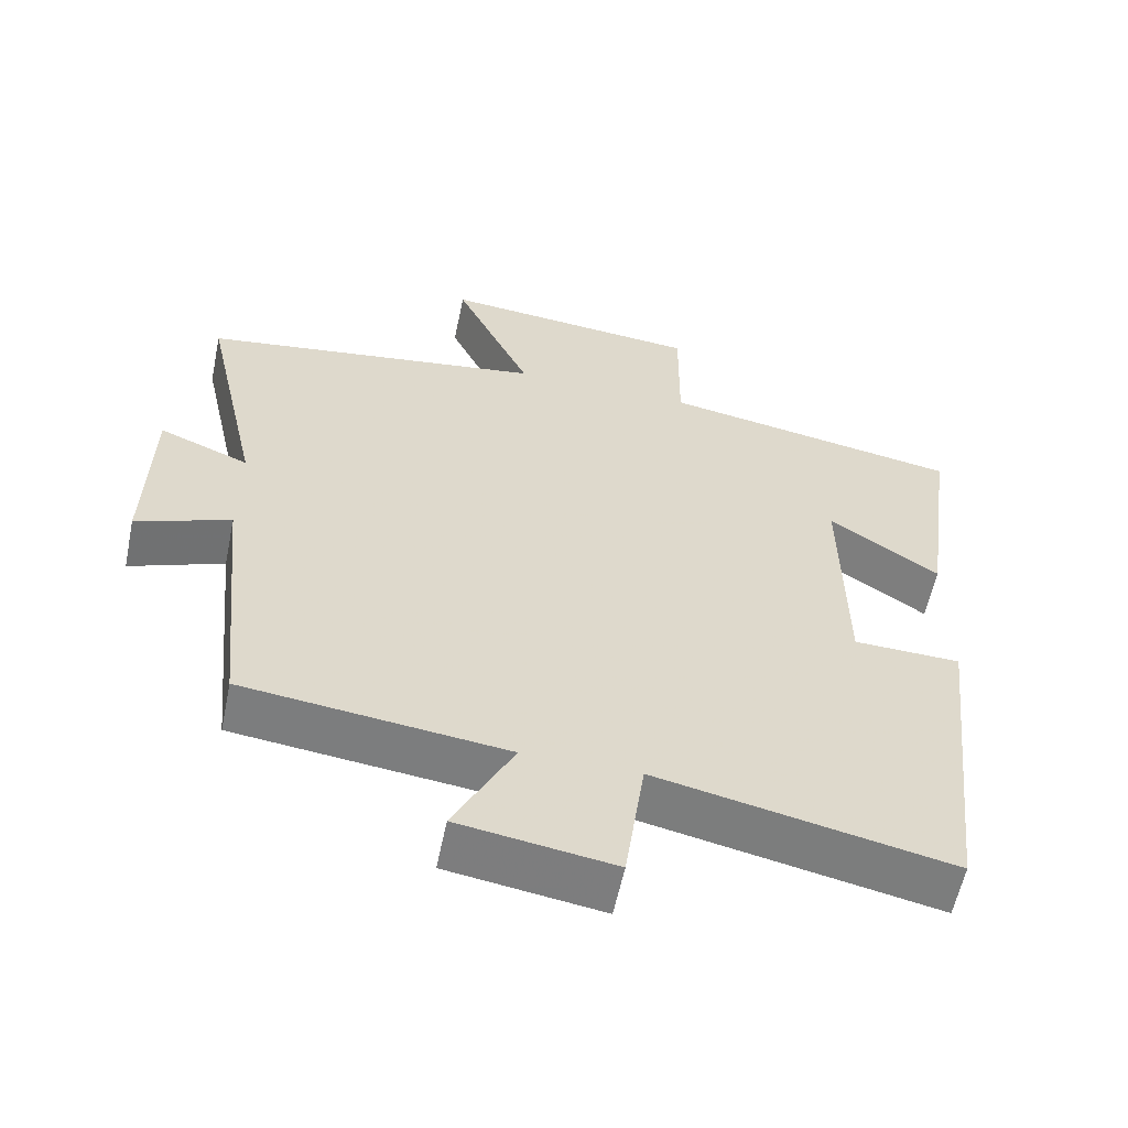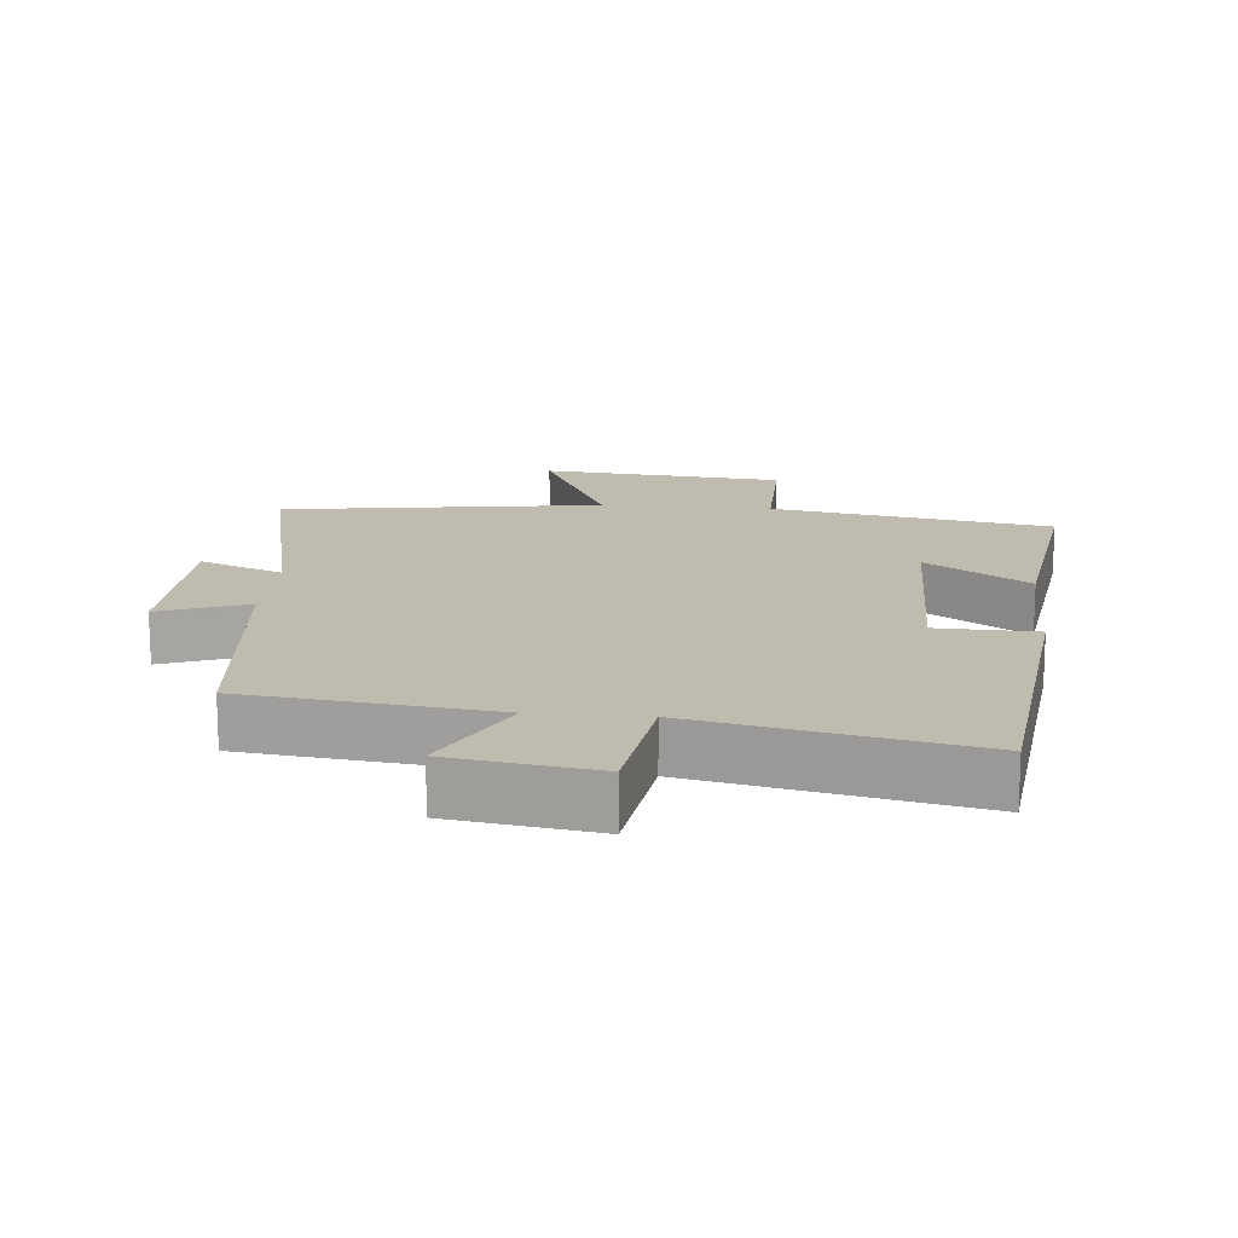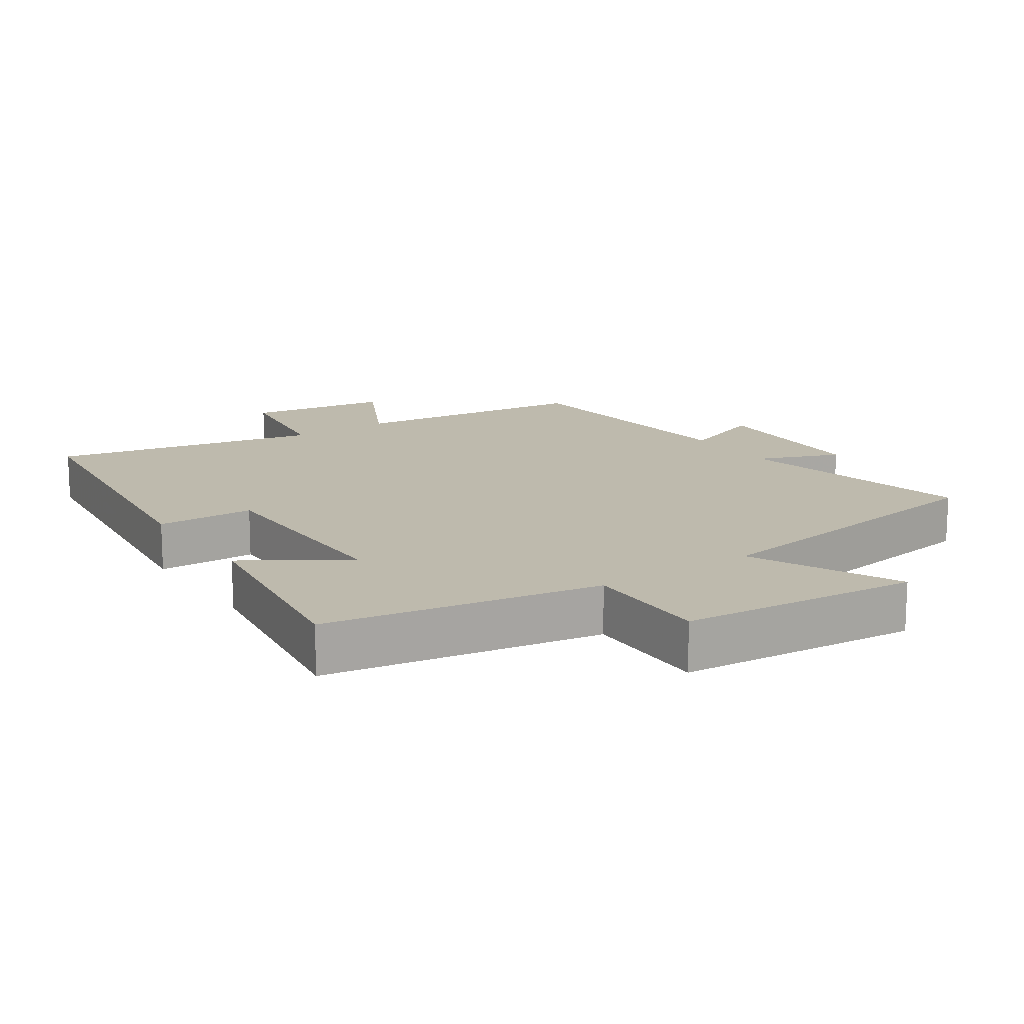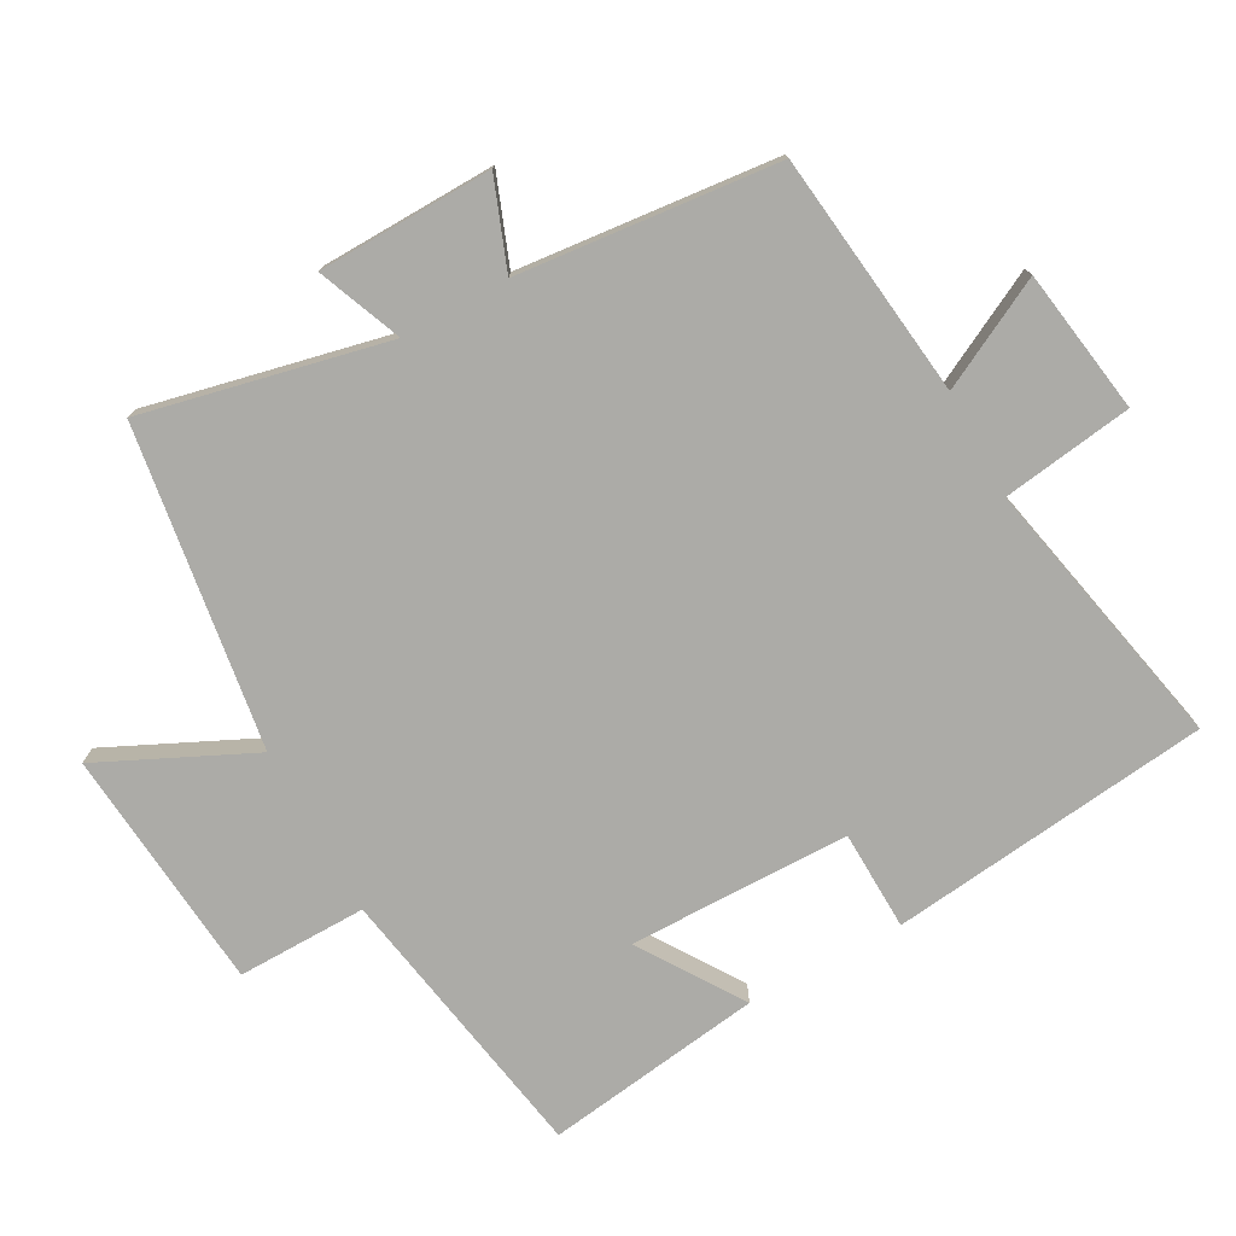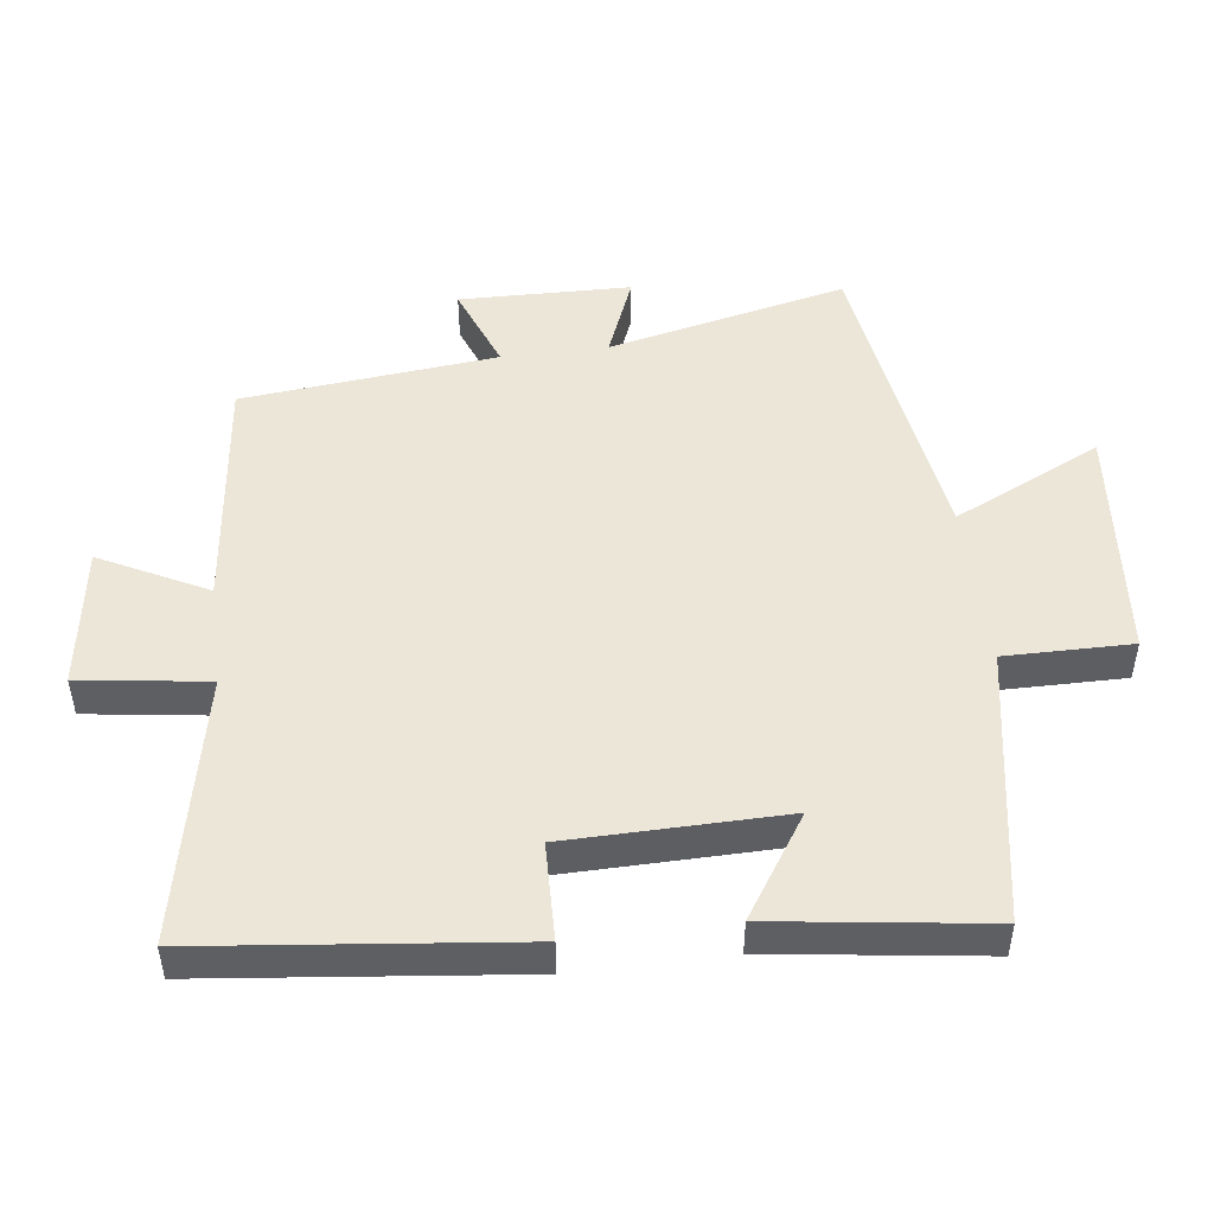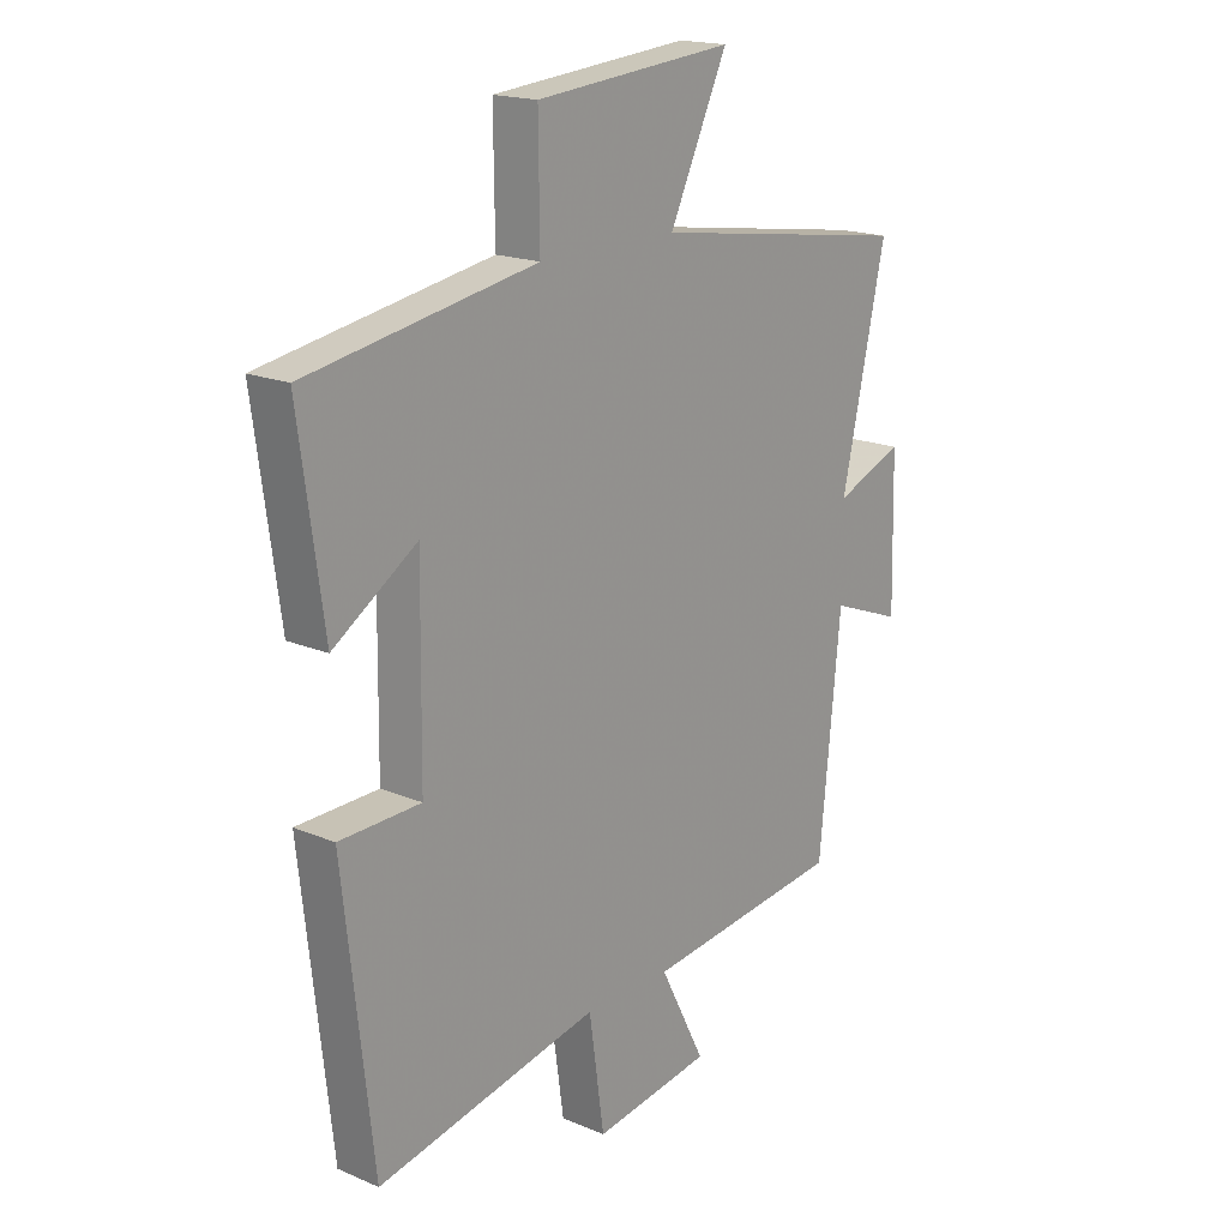
<metadata>
{"format":"obj","ext":"obj","renderer":"f3d","projection":"perspective","resolution":1024,"background":"white","views":[{"elev":-58.6,"azim":168.3,"up":"+Z"},{"elev":15.9,"azim":-174.7,"up":"+Y"},{"elev":15.4,"azim":-34.1,"up":"+Y"},{"elev":-76.3,"azim":118.8,"up":"+Y"},{"elev":49.1,"azim":-97.3,"up":"+Y"},{"elev":18.0,"azim":-50.5,"up":"+Z"}]}
</metadata>
<code>
v -0.447 0.07 -0.583
v -0.5 0.07 -0.116
v -0.355 0.07 -0.112
v -0.351 0.07 0.21
v -0.5 0.07 0.112
v -0.544 0.07 0.429
v -0.136 0.07 0.5
v -0.138 0.07 0.688
v 0.216 0.07 0.72
v 0.112 0.07 0.5
v 0.579 0.07 0.431
v 0.5 0.07 0.076
v 0.622 0.07 0.125
v 0.628 0.07 -0.129
v 0.5 0.07 -0.08
v 0.462 0.07 -0.458
v 0.106 0.07 -0.5
v 0.187 0.07 -0.658
v -0.023 0.07 -0.69
v -0.05 0.07 -0.5
v -0.447 0 -0.583
v -0.5 0 -0.116
v -0.355 0 -0.112
v -0.351 0 0.21
v -0.5 0 0.112
v -0.544 0 0.429
v -0.136 0 0.5
v -0.138 0 0.688
v 0.216 0 0.72
v 0.112 0 0.5
v 0.579 0 0.431
v 0.5 0 0.076
v 0.622 0 0.125
v 0.628 0 -0.129
v 0.5 0 -0.08
v 0.462 0 -0.458
v 0.106 0 -0.5
v 0.187 0 -0.658
v -0.023 0 -0.69
v -0.05 0 -0.5
f 17 18 19 20
f 15 16 17 20
f 15 20 1
f 12 13 14 15
f 12 15 1
f 10 11 12 1
f 7 8 9 10
f 4 5 6 7
f 3 4 7 10
f 1 2 3
f 1 3 10
f 40 39 38 37
f 40 37 36 35
f 21 40 35
f 35 34 33 32
f 21 35 32
f 21 32 31 30
f 30 29 28 27
f 27 26 25 24
f 30 27 24 23
f 23 22 21
f 30 23 21
f 1 21 22 2
f 2 22 23 3
f 3 23 24 4
f 4 24 25 5
f 5 25 26 6
f 6 26 27 7
f 7 27 28 8
f 8 28 29 9
f 9 29 30 10
f 10 30 31 11
f 11 31 32 12
f 12 32 33 13
f 13 33 34 14
f 14 34 35 15
f 15 35 36 16
f 16 36 37 17
f 17 37 38 18
f 18 38 39 19
f 19 39 40 20
f 20 40 21 1

</code>
